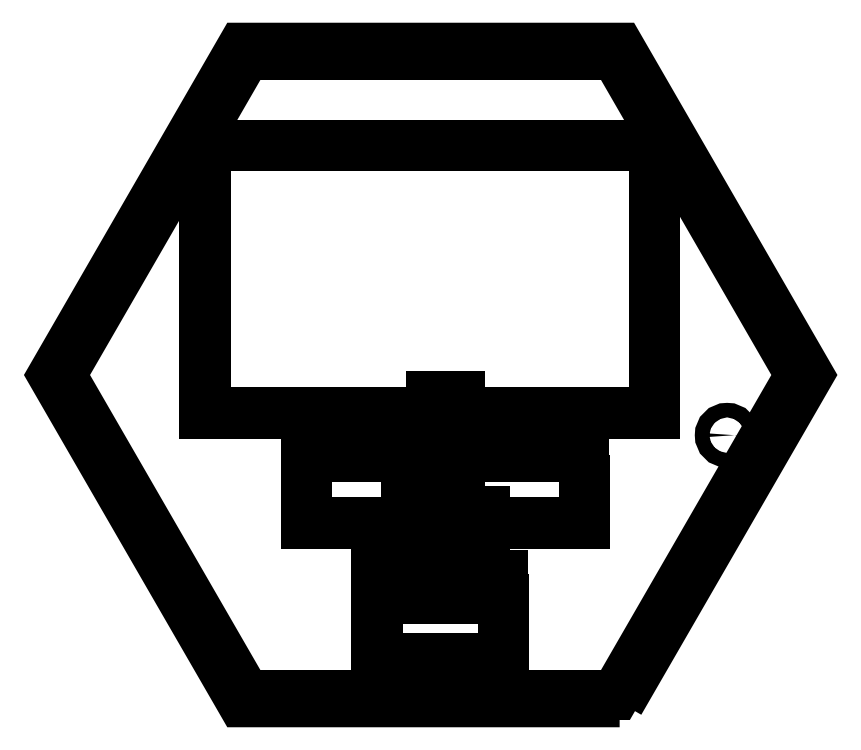
<metadata>
{"format":"dxf","ext":"dxf","renderer":"ezdxf+matplotlib","layout":"modelspace","background":"white","min_lineweight":24,"dpi":150}
</metadata>
<code>
0
SECTION
2
ENTITIES
0
LWPOLYLINE
8
0
90
4
70
1
43
0
10
-36.36
20
-194.8
10
-36.36
20
-137.8
10
49.64
20
-137.8
10
49.64
20
-194.8
0
LWPOLYLINE
8
0
90
4
70
1
43
0
10
105.2
20
-101.3
10
-84.84
20
-101.3
10
-84.84
20
-56.28
10
105.2
20
-56.28
0
LWPOLYLINE
8
0
90
6
70
1
43
0
10
129.9
20
-225
10
-129.9
20
-225
10
-259.8
20
0
10
-129.9
20
225
10
129.9
20
225
10
259.8
20
-7.105e-14
0
LWPOLYLINE
8
0
90
4
70
1
43
0
10
106.2
20
-55.28
10
106.2
20
-102.3
10
-85.84
20
-102.3
10
-85.84
20
-55.28
0
LWPOLYLINE
8
0
90
4
70
1
43
0
10
50.64
20
-136.8
10
50.64
20
-195.8
10
-37.36
20
-195.8
10
-37.36
20
-136.8
0
LWPOLYLINE
8
0
90
6
70
1
43
0
10
127
20
220
10
254
20
-7.105e-14
10
127
20
-220
10
-127
20
-220
10
-254
20
0
10
-127
20
220
0
LINE
8
0
10
-154.7
20
157.2
30
0
11
-154.7
21
-25.76
31
0
0
LINE
8
0
10
-154.7
20
-25.76
30
0
11
153.3
21
-25.76
31
0
0
LINE
8
0
10
153.3
20
-25.76
30
0
11
153.3
21
157.2
31
0
0
LINE
8
0
10
153.3
20
157.2
30
0
11
-154.7
21
157.2
31
0
0
LWPOLYLINE
8
0
90
4
70
1
43
0
10
-17.23
20
-14.77
10
19.89
20
-14.77
10
19.89
20
-66.63
10
-17.23
20
-66.63
0
LWPOLYLINE
8
0
90
4
70
1
43
0
10
-20.5
20
-93.38
10
37.36
20
-93.38
10
37.36
20
-154
10
-20.5
20
-154
0
LWPOLYLINE
8
0
90
4
70
1
43
0
10
-155.7
20
158.2
10
154.3
20
158.2
10
154.3
20
-26.76
10
-155.7
20
-26.76
0
CIRCLE
8
0
10
203.8
20
-41.39
30
0
40
5
0
ENDSEC
0
EOF

</code>
